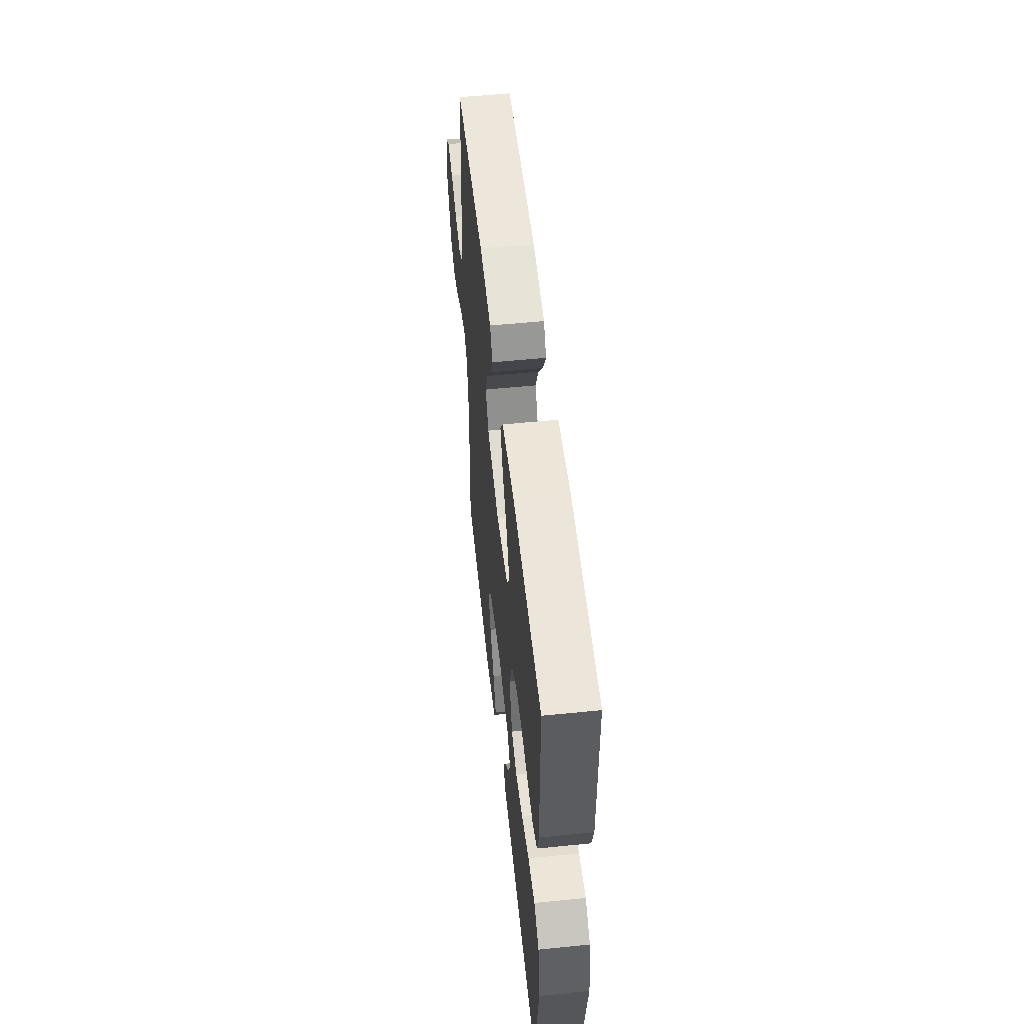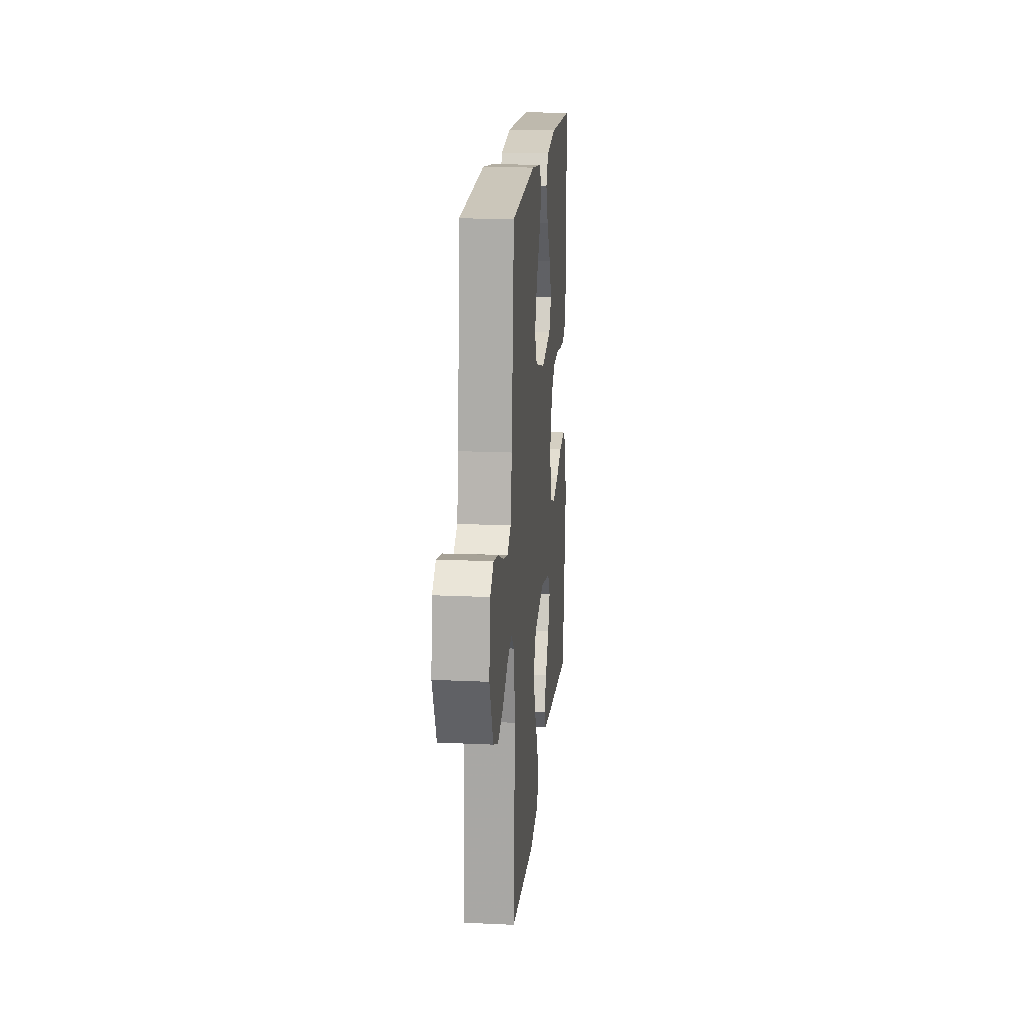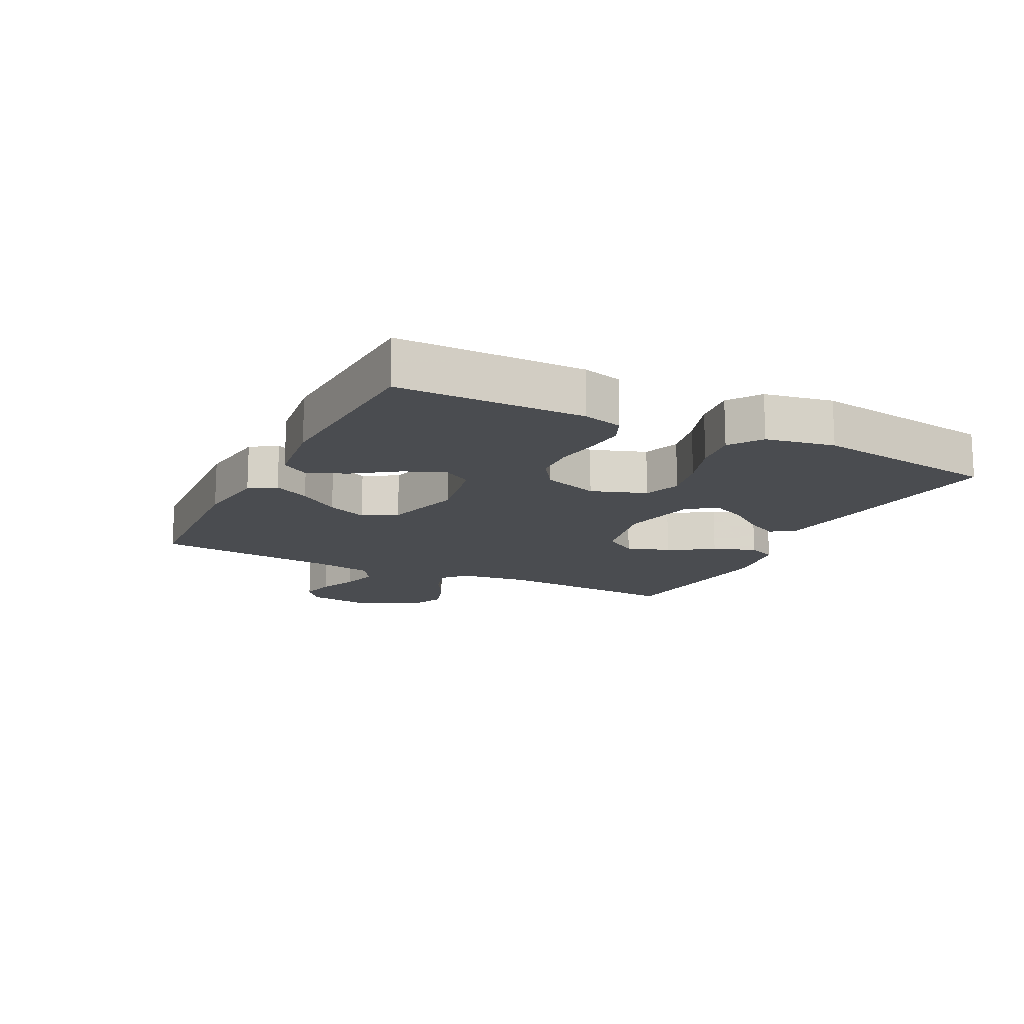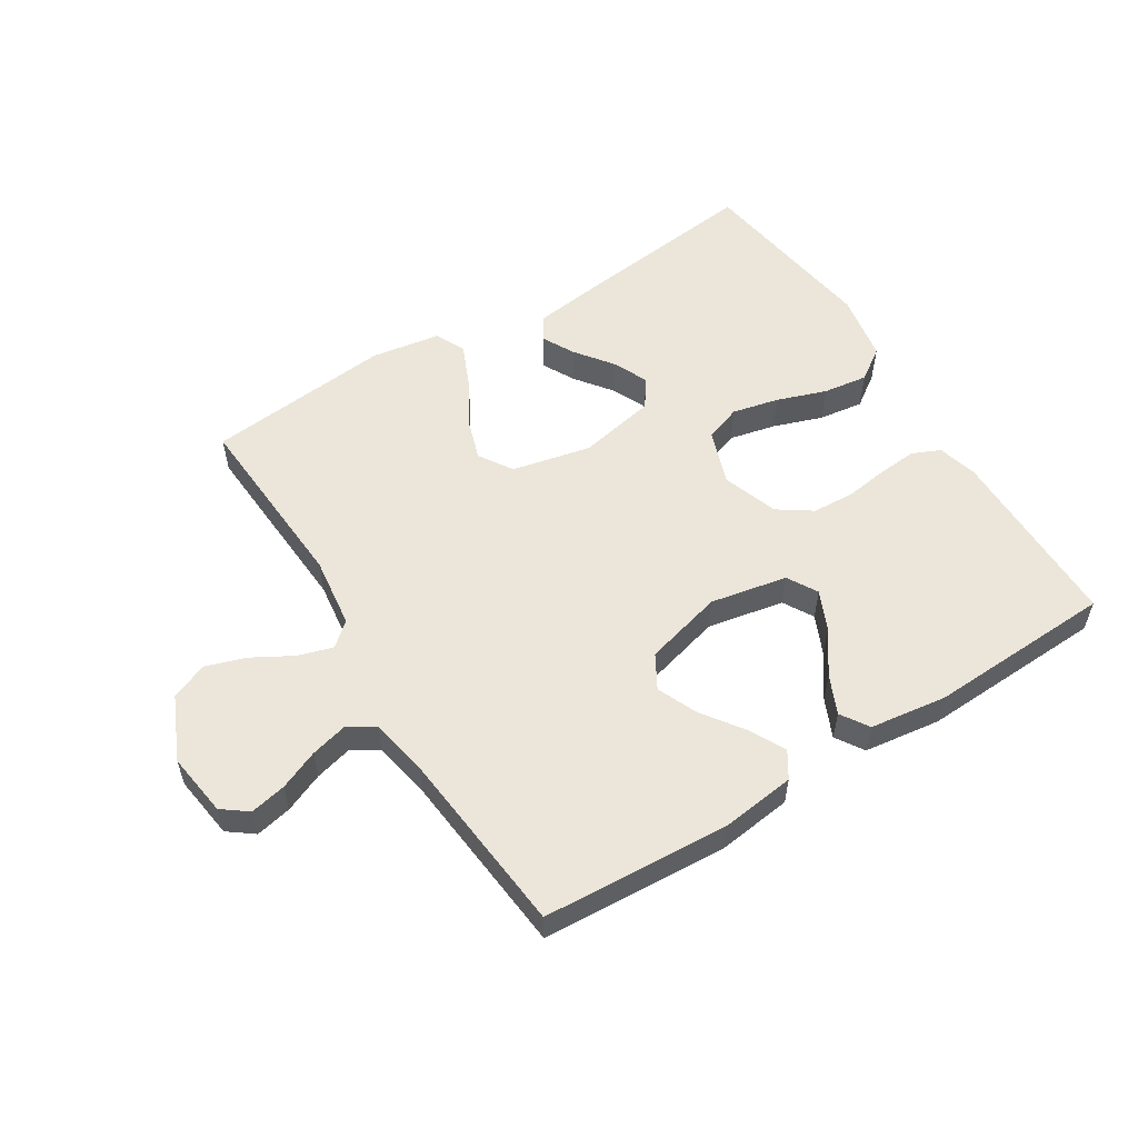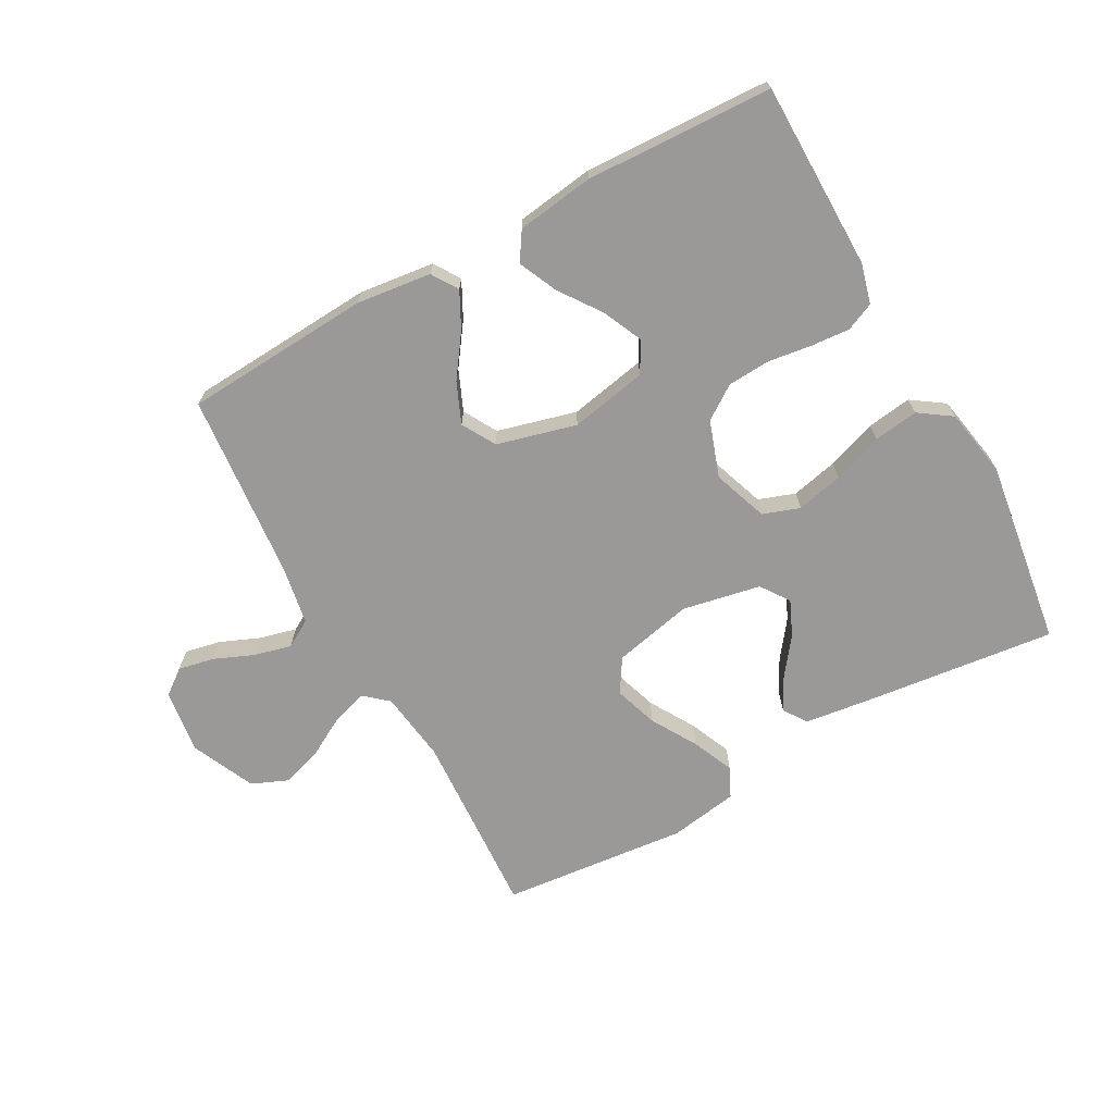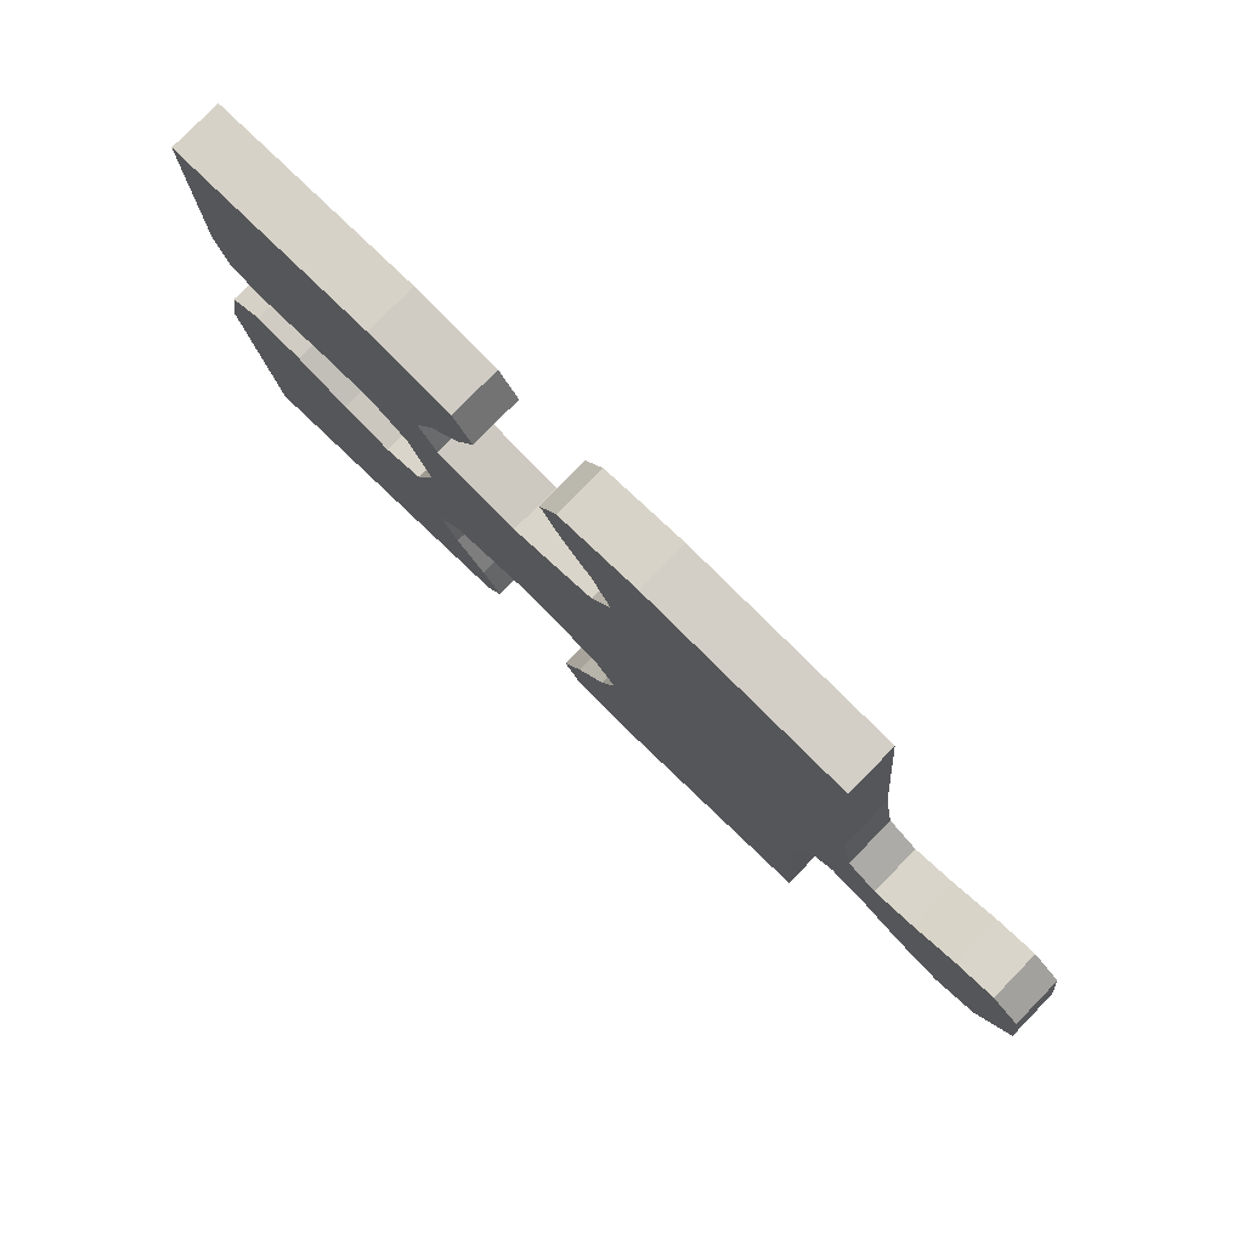
<metadata>
{"format":"obj","ext":"obj","renderer":"f3d","projection":"perspective","resolution":1024,"background":"white","views":[{"elev":54.8,"azim":83.9,"up":"+Z"},{"elev":17.8,"azim":-84.8,"up":"+Z"},{"elev":-14.7,"azim":63.3,"up":"+Y"},{"elev":55.3,"azim":-32.0,"up":"+Y"},{"elev":-68.9,"azim":29.0,"up":"+Y"},{"elev":79.3,"azim":-135.7,"up":"+Z"}]}
</metadata>
<code>
v -0.5 0.07 -0.5
v -0.482 0.07 -0.2
v -0.497 0.07 -0.085
v -0.535 0.07 -0.052
v -0.591 0.07 -0.069
v -0.655 0.07 -0.105
v -0.721 0.07 -0.127
v -0.78 0.07 -0.102
v -0.826 0.07 0
v -0.812 0.07 0.103
v -0.771 0.07 0.134
v -0.713 0.07 0.122
v -0.649 0.07 0.095
v -0.59 0.07 0.08
v -0.546 0.07 0.106
v -0.529 0.07 0.2
v -0.5 0.07 0.5
v -0.2 0.07 0.518
v -0.08 0.07 0.503
v -0.053 0.07 0.461
v -0.083 0.07 0.403
v -0.13 0.07 0.337
v -0.158 0.07 0.272
v -0.127 0.07 0.218
v 0 0.07 0.184
v 0.124 0.07 0.208
v 0.152 0.07 0.257
v 0.123 0.07 0.321
v 0.075 0.07 0.389
v 0.047 0.07 0.451
v 0.076 0.07 0.496
v 0.2 0.07 0.513
v 0.5 0.07 0.5
v 0.502 0.07 0.2
v 0.485 0.07 0.136
v 0.44 0.07 0.116
v 0.377 0.07 0.121
v 0.307 0.07 0.131
v 0.239 0.07 0.127
v 0.185 0.07 0.09
v 0.154 0.07 0
v 0.185 0.07 -0.088
v 0.244 0.07 -0.109
v 0.319 0.07 -0.092
v 0.399 0.07 -0.064
v 0.471 0.07 -0.054
v 0.523 0.07 -0.09
v 0.543 0.07 -0.2
v 0.5 0.07 -0.5
v 0.2 0.07 -0.465
v 0.085 0.07 -0.45
v 0.06 0.07 -0.412
v 0.088 0.07 -0.359
v 0.133 0.07 -0.299
v 0.158 0.07 -0.243
v 0.126 0.07 -0.197
v 0 0.07 -0.172
v -0.127 0.07 -0.2
v -0.161 0.07 -0.254
v -0.138 0.07 -0.324
v -0.095 0.07 -0.397
v -0.066 0.07 -0.464
v -0.089 0.07 -0.512
v -0.2 0.07 -0.53
v -0.5 0 -0.5
v -0.482 0 -0.2
v -0.497 0 -0.085
v -0.535 0 -0.052
v -0.591 0 -0.069
v -0.655 0 -0.105
v -0.721 0 -0.127
v -0.78 0 -0.102
v -0.826 0 0
v -0.812 0 0.103
v -0.771 0 0.134
v -0.713 0 0.122
v -0.649 0 0.095
v -0.59 0 0.08
v -0.546 0 0.106
v -0.529 0 0.2
v -0.5 0 0.5
v -0.2 0 0.518
v -0.08 0 0.503
v -0.053 0 0.461
v -0.083 0 0.403
v -0.13 0 0.337
v -0.158 0 0.272
v -0.127 0 0.218
v 0 0 0.184
v 0.124 0 0.208
v 0.152 0 0.257
v 0.123 0 0.321
v 0.075 0 0.389
v 0.047 0 0.451
v 0.076 0 0.496
v 0.2 0 0.513
v 0.5 0 0.5
v 0.502 0 0.2
v 0.485 0 0.136
v 0.44 0 0.116
v 0.377 0 0.121
v 0.307 0 0.131
v 0.239 0 0.127
v 0.185 0 0.09
v 0.154 0 0
v 0.185 0 -0.088
v 0.244 0 -0.109
v 0.319 0 -0.092
v 0.399 0 -0.064
v 0.471 0 -0.054
v 0.523 0 -0.09
v 0.543 0 -0.2
v 0.5 0 -0.5
v 0.2 0 -0.465
v 0.085 0 -0.45
v 0.06 0 -0.412
v 0.088 0 -0.359
v 0.133 0 -0.299
v 0.158 0 -0.243
v 0.126 0 -0.197
v 0 0 -0.172
v -0.127 0 -0.2
v -0.161 0 -0.254
v -0.138 0 -0.324
v -0.095 0 -0.397
v -0.066 0 -0.464
v -0.089 0 -0.512
v -0.2 0 -0.53
f 64 1 2
f 63 64 2
f 62 63 2
f 61 62 2
f 60 61 2
f 59 60 2 3
f 58 59 3 4
f 57 58 4
f 56 57 4
f 52 53 54
f 51 52 54
f 50 51 54
f 49 50 54
f 48 49 54
f 47 48 54
f 46 47 54
f 45 46 54
f 44 45 54
f 43 44 54 55
f 42 43 55 56
f 36 37 38
f 35 36 38
f 34 35 38
f 33 34 38
f 32 33 38
f 31 32 38
f 30 31 38
f 29 30 38
f 28 29 38
f 27 28 38 39
f 26 27 39 40
f 20 21 22
f 19 20 22
f 18 19 22
f 17 18 22
f 16 17 22
f 15 16 22 23
f 14 15 23 24
f 11 12 13
f 10 11 13
f 9 10 13
f 8 9 13
f 7 8 13
f 6 7 13
f 5 6 13
f 4 5 13 14
f 14 24 25
f 4 14 25
f 56 4 25
f 42 56 25
f 41 42 25
f 25 26 40 41
f 66 65 128
f 66 128 127
f 66 127 126
f 66 126 125
f 66 125 124
f 67 66 124 123
f 68 67 123 122
f 68 122 121
f 68 121 120
f 118 117 116
f 118 116 115
f 118 115 114
f 118 114 113
f 118 113 112
f 118 112 111
f 118 111 110
f 118 110 109
f 118 109 108
f 119 118 108 107
f 120 119 107 106
f 102 101 100
f 102 100 99
f 102 99 98
f 102 98 97
f 102 97 96
f 102 96 95
f 102 95 94
f 102 94 93
f 102 93 92
f 103 102 92 91
f 104 103 91 90
f 86 85 84
f 86 84 83
f 86 83 82
f 86 82 81
f 86 81 80
f 87 86 80 79
f 88 87 79 78
f 77 76 75
f 77 75 74
f 77 74 73
f 77 73 72
f 77 72 71
f 77 71 70
f 77 70 69
f 78 77 69 68
f 89 88 78
f 89 78 68
f 89 68 120
f 89 120 106
f 89 106 105
f 105 104 90 89
f 1 65 66 2
f 2 66 67 3
f 3 67 68 4
f 4 68 69 5
f 5 69 70 6
f 6 70 71 7
f 7 71 72 8
f 8 72 73 9
f 9 73 74 10
f 10 74 75 11
f 11 75 76 12
f 12 76 77 13
f 13 77 78 14
f 14 78 79 15
f 15 79 80 16
f 16 80 81 17
f 17 81 82 18
f 18 82 83 19
f 19 83 84 20
f 20 84 85 21
f 21 85 86 22
f 22 86 87 23
f 23 87 88 24
f 24 88 89 25
f 25 89 90 26
f 26 90 91 27
f 27 91 92 28
f 28 92 93 29
f 29 93 94 30
f 30 94 95 31
f 31 95 96 32
f 32 96 97 33
f 33 97 98 34
f 34 98 99 35
f 35 99 100 36
f 36 100 101 37
f 37 101 102 38
f 38 102 103 39
f 39 103 104 40
f 40 104 105 41
f 41 105 106 42
f 42 106 107 43
f 43 107 108 44
f 44 108 109 45
f 45 109 110 46
f 46 110 111 47
f 47 111 112 48
f 48 112 113 49
f 49 113 114 50
f 50 114 115 51
f 51 115 116 52
f 52 116 117 53
f 53 117 118 54
f 54 118 119 55
f 55 119 120 56
f 56 120 121 57
f 57 121 122 58
f 58 122 123 59
f 59 123 124 60
f 60 124 125 61
f 61 125 126 62
f 62 126 127 63
f 63 127 128 64
f 64 128 65 1

</code>
